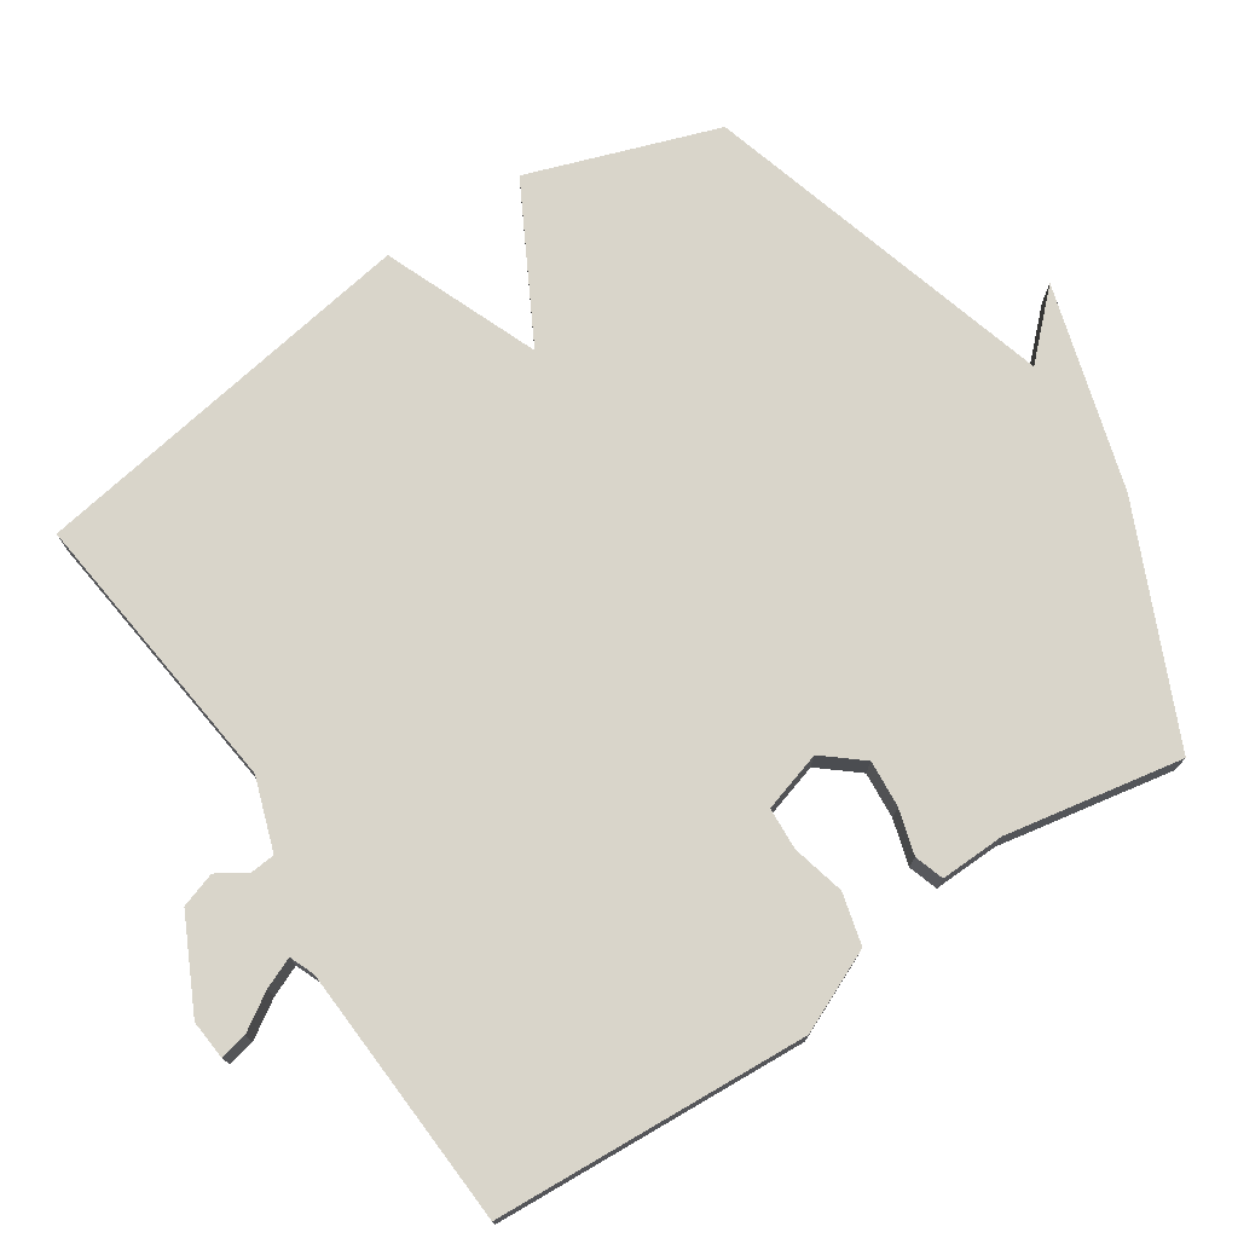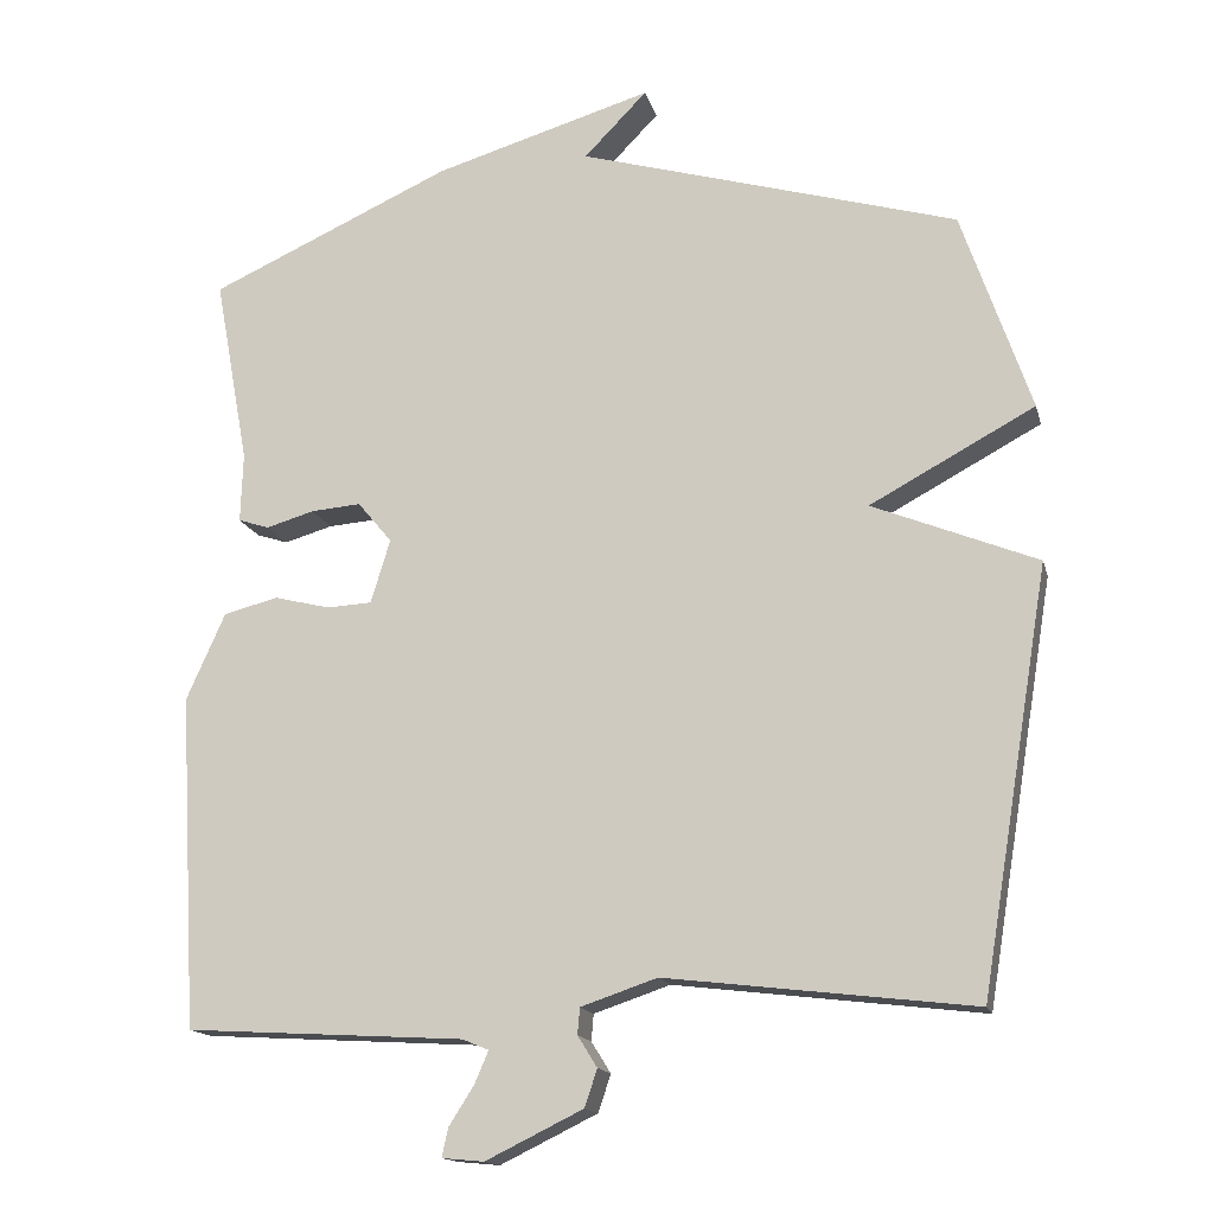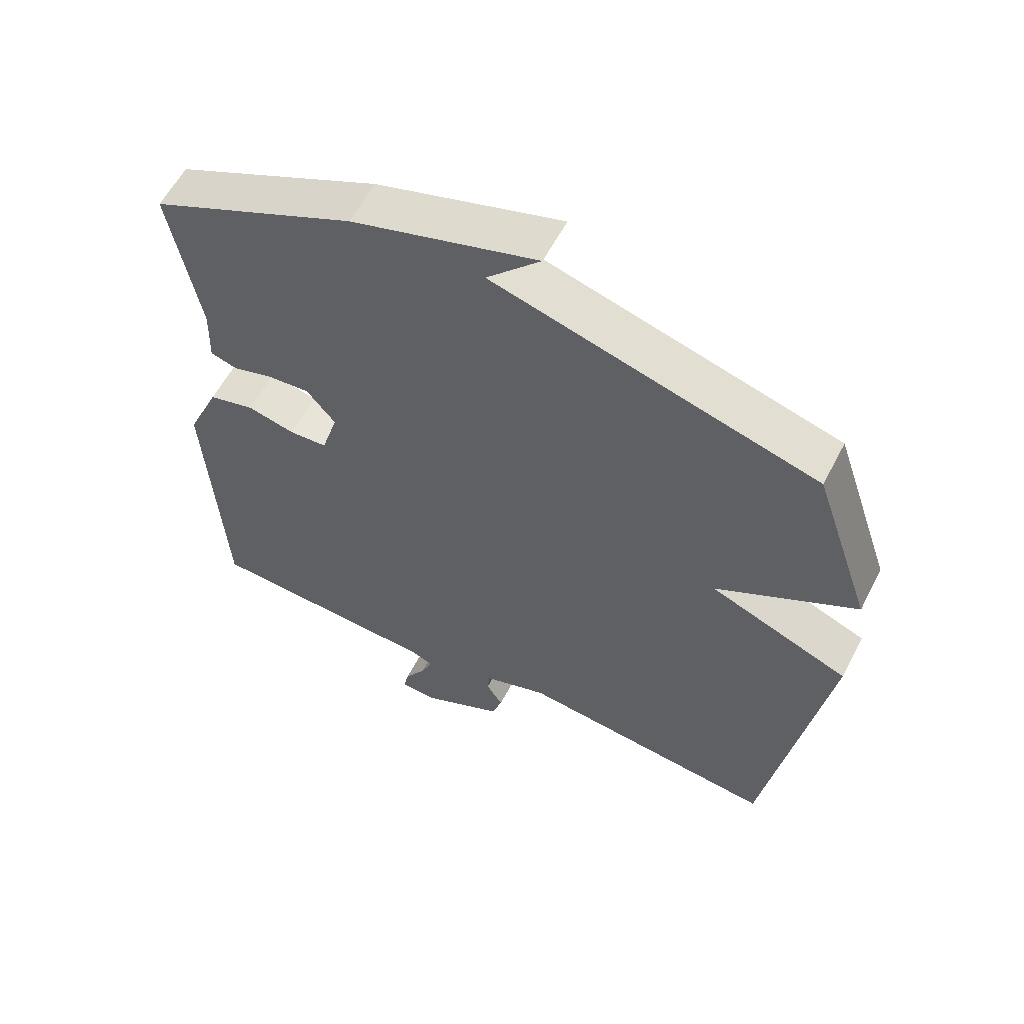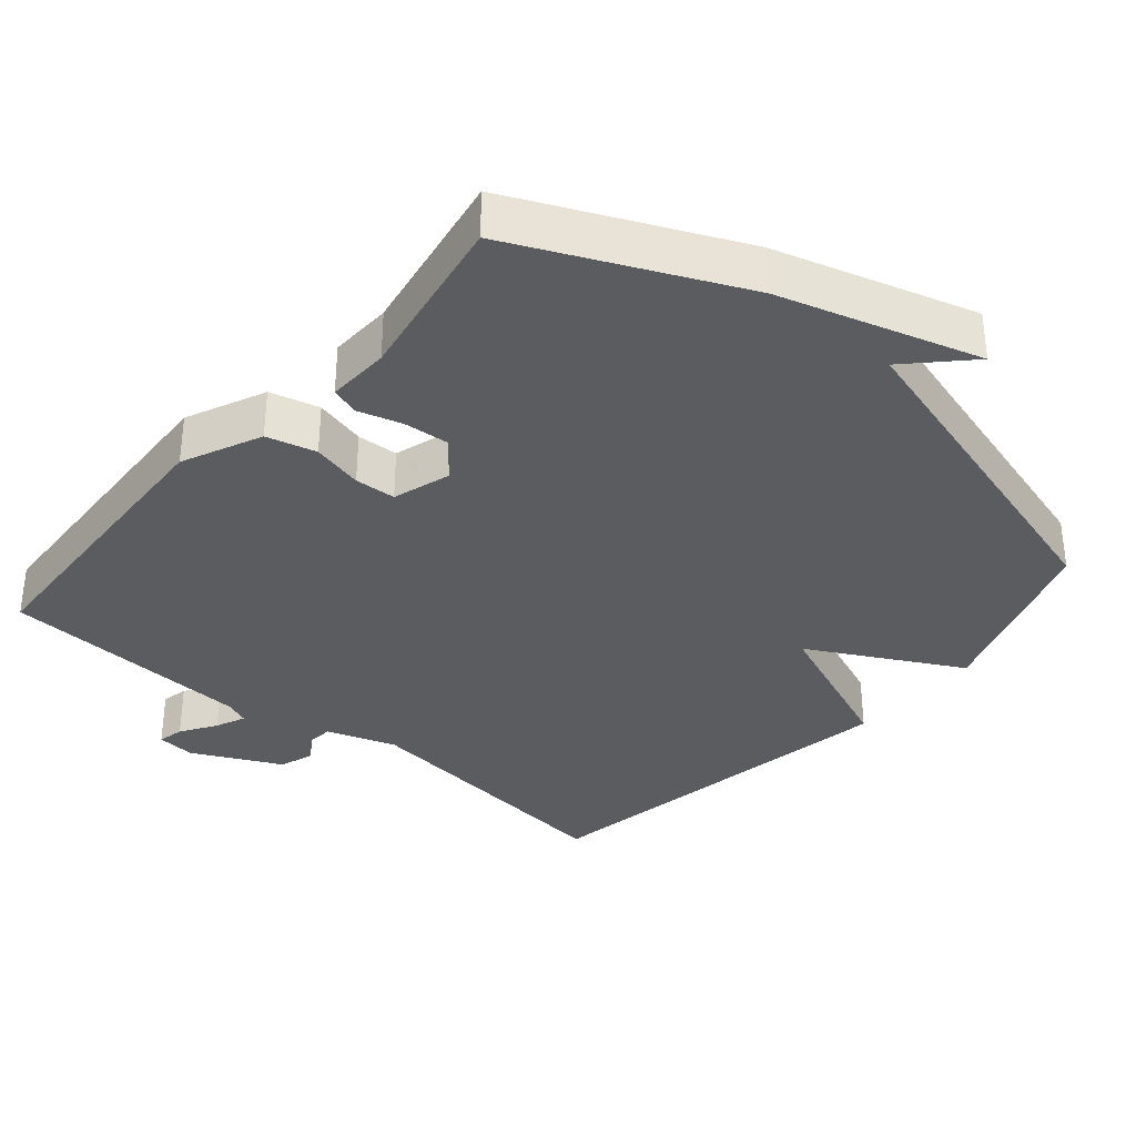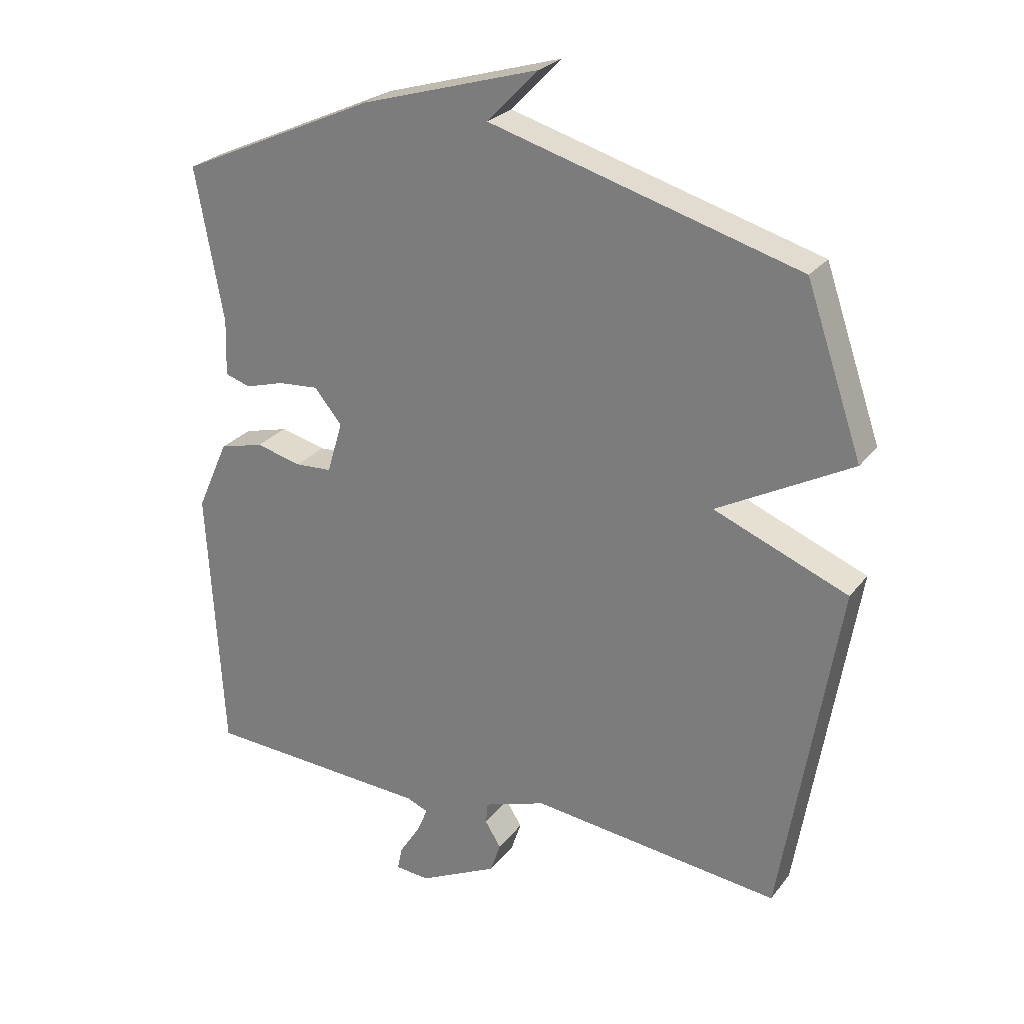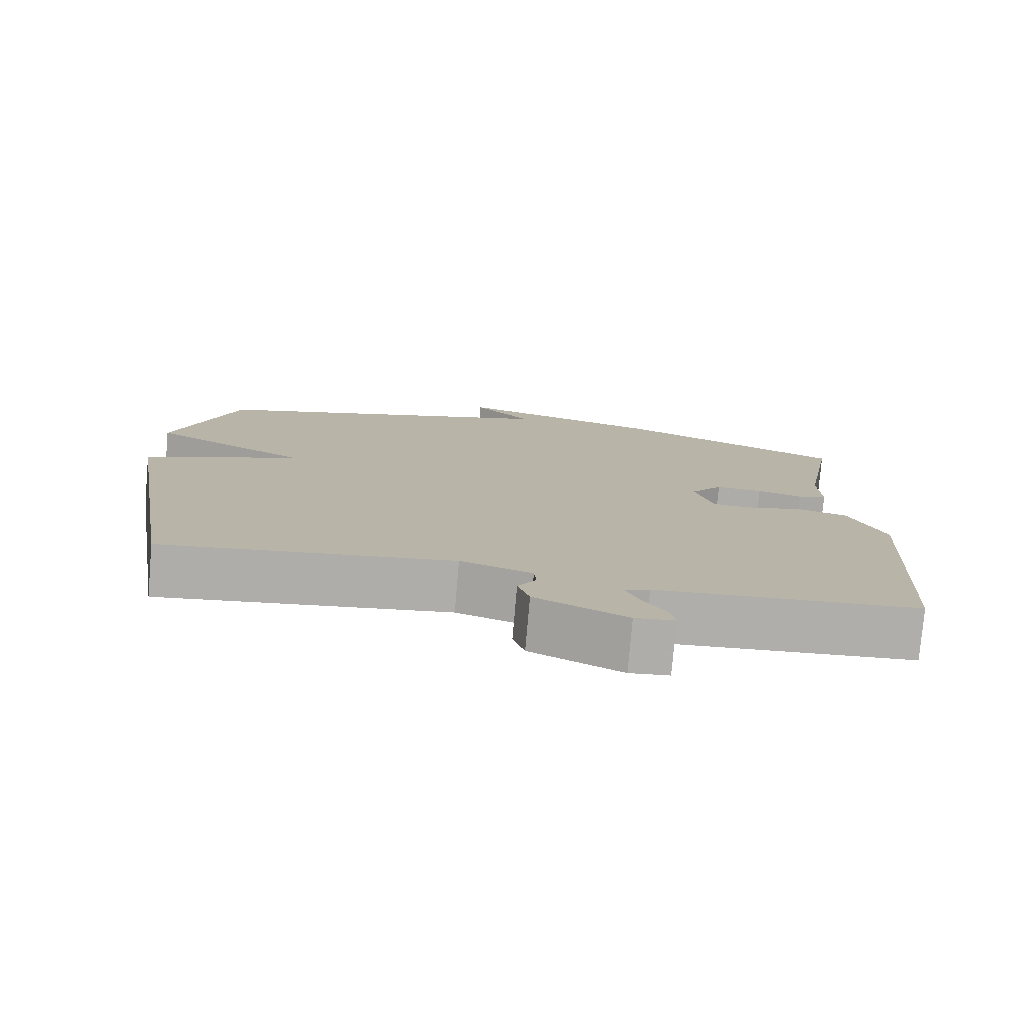
<metadata>
{"format":"obj","ext":"obj","renderer":"f3d","projection":"perspective","resolution":1024,"background":"white","views":[{"elev":74.6,"azim":-123.4,"up":"+Y"},{"elev":-15.4,"azim":13.6,"up":"+Z"},{"elev":58.7,"azim":27.3,"up":"+Z"},{"elev":-34.4,"azim":-40.5,"up":"+Y"},{"elev":25.8,"azim":28.7,"up":"+Z"},{"elev":-77.5,"azim":175.1,"up":"+Z"}]}
</metadata>
<code>
v -0.5 0.07 -0.5
v -0.524 0.07 -0.071
v -0.474 0.07 0.041
v -0.404 0.07 0.059
v -0.332 0.07 0.041
v -0.274 0.07 0.044
v -0.249 0.07 0.126
v -0.293 0.07 0.179
v -0.357 0.07 0.174
v -0.419 0.07 0.156
v -0.459 0.07 0.169
v -0.456 0.07 0.258
v -0.5 0.07 0.5
v -0.188 0.07 0.641
v 0.093 0.07 0.724
v 0.012 0.07 0.641
v 0.5 0.07 0.5
v 0.589 0.07 0.241
v 0.377 0.07 0.127
v 0.589 0.07 0.041
v 0.5 0.07 -0.5
v 0.105 0.07 -0.453
v 0.007 0.07 -0.486
v 0.004 0.07 -0.52
v 0.029 0.07 -0.56
v 0.013 0.07 -0.608
v -0.112 0.07 -0.669
v -0.166 0.07 -0.664
v -0.158 0.07 -0.627
v -0.126 0.07 -0.577
v -0.108 0.07 -0.535
v -0.142 0.07 -0.521
v -0.5 0 -0.5
v -0.524 0 -0.071
v -0.474 0 0.041
v -0.404 0 0.059
v -0.332 0 0.041
v -0.274 0 0.044
v -0.249 0 0.126
v -0.293 0 0.179
v -0.357 0 0.174
v -0.419 0 0.156
v -0.459 0 0.169
v -0.456 0 0.258
v -0.5 0 0.5
v -0.188 0 0.641
v 0.093 0 0.724
v 0.012 0 0.641
v 0.5 0 0.5
v 0.589 0 0.241
v 0.377 0 0.127
v 0.589 0 0.041
v 0.5 0 -0.5
v 0.105 0 -0.453
v 0.007 0 -0.486
v 0.004 0 -0.52
v 0.029 0 -0.56
v 0.013 0 -0.608
v -0.112 0 -0.669
v -0.166 0 -0.664
v -0.158 0 -0.627
v -0.126 0 -0.577
v -0.108 0 -0.535
v -0.142 0 -0.521
f 28 29 30
f 27 28 30
f 26 27 30
f 25 26 30
f 24 25 30
f 23 24 30 31
f 19 20 21 22
f 19 22 23
f 16 17 18 19
f 23 31 32
f 19 23 32
f 16 19 32
f 14 15 16
f 13 14 16
f 12 13 16
f 11 12 16
f 10 11 16
f 9 10 16
f 3 4 5
f 2 3 5
f 1 2 5
f 32 1 5
f 32 5 6
f 16 32 6 7
f 8 9 16
f 7 8 16
f 62 61 60
f 62 60 59
f 62 59 58
f 62 58 57
f 62 57 56
f 63 62 56 55
f 54 53 52 51
f 55 54 51
f 51 50 49 48
f 64 63 55
f 64 55 51
f 64 51 48
f 48 47 46
f 48 46 45
f 48 45 44
f 48 44 43
f 48 43 42
f 48 42 41
f 37 36 35
f 37 35 34
f 37 34 33
f 37 33 64
f 38 37 64
f 39 38 64 48
f 48 41 40
f 48 40 39
f 1 33 34 2
f 2 34 35 3
f 3 35 36 4
f 4 36 37 5
f 5 37 38 6
f 6 38 39 7
f 7 39 40 8
f 8 40 41 9
f 9 41 42 10
f 10 42 43 11
f 11 43 44 12
f 12 44 45 13
f 13 45 46 14
f 14 46 47 15
f 15 47 48 16
f 16 48 49 17
f 17 49 50 18
f 18 50 51 19
f 19 51 52 20
f 20 52 53 21
f 21 53 54 22
f 22 54 55 23
f 23 55 56 24
f 24 56 57 25
f 25 57 58 26
f 26 58 59 27
f 27 59 60 28
f 28 60 61 29
f 29 61 62 30
f 30 62 63 31
f 31 63 64 32
f 32 64 33 1

</code>
